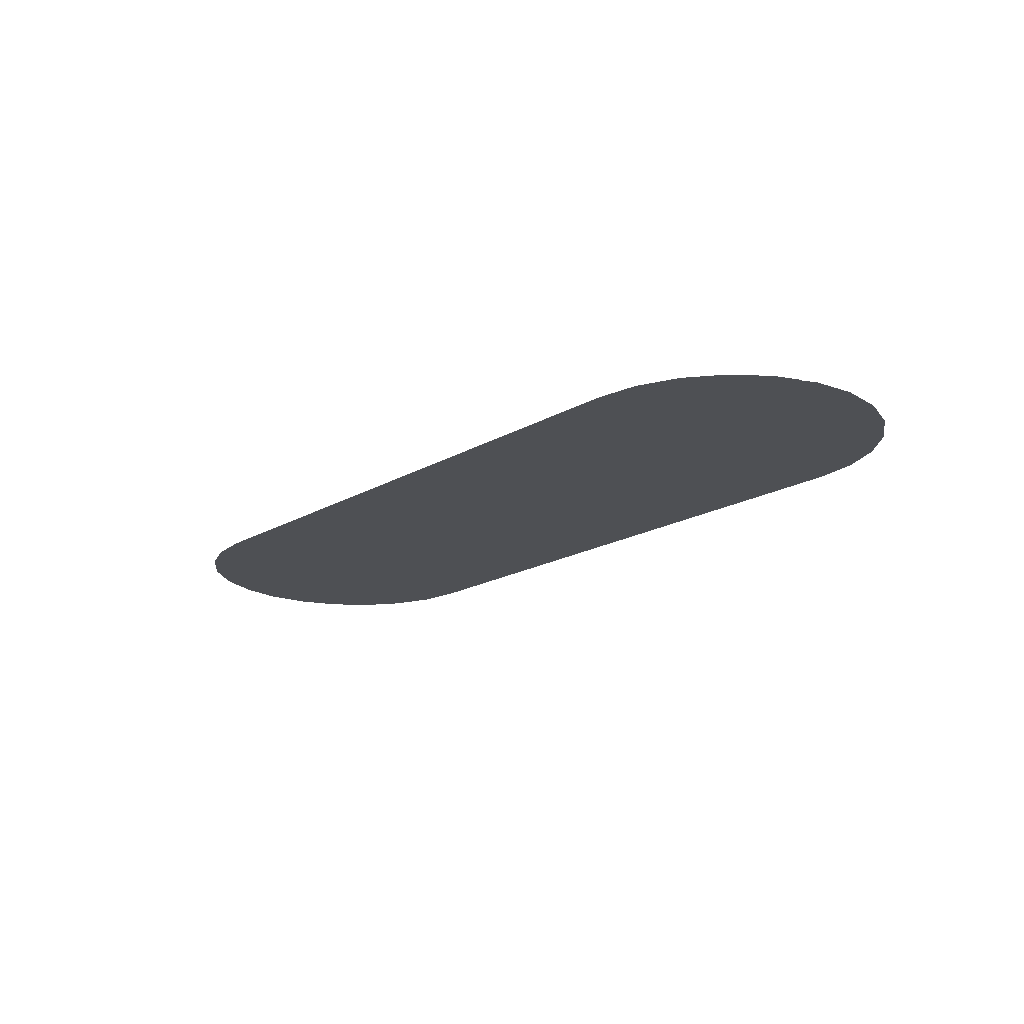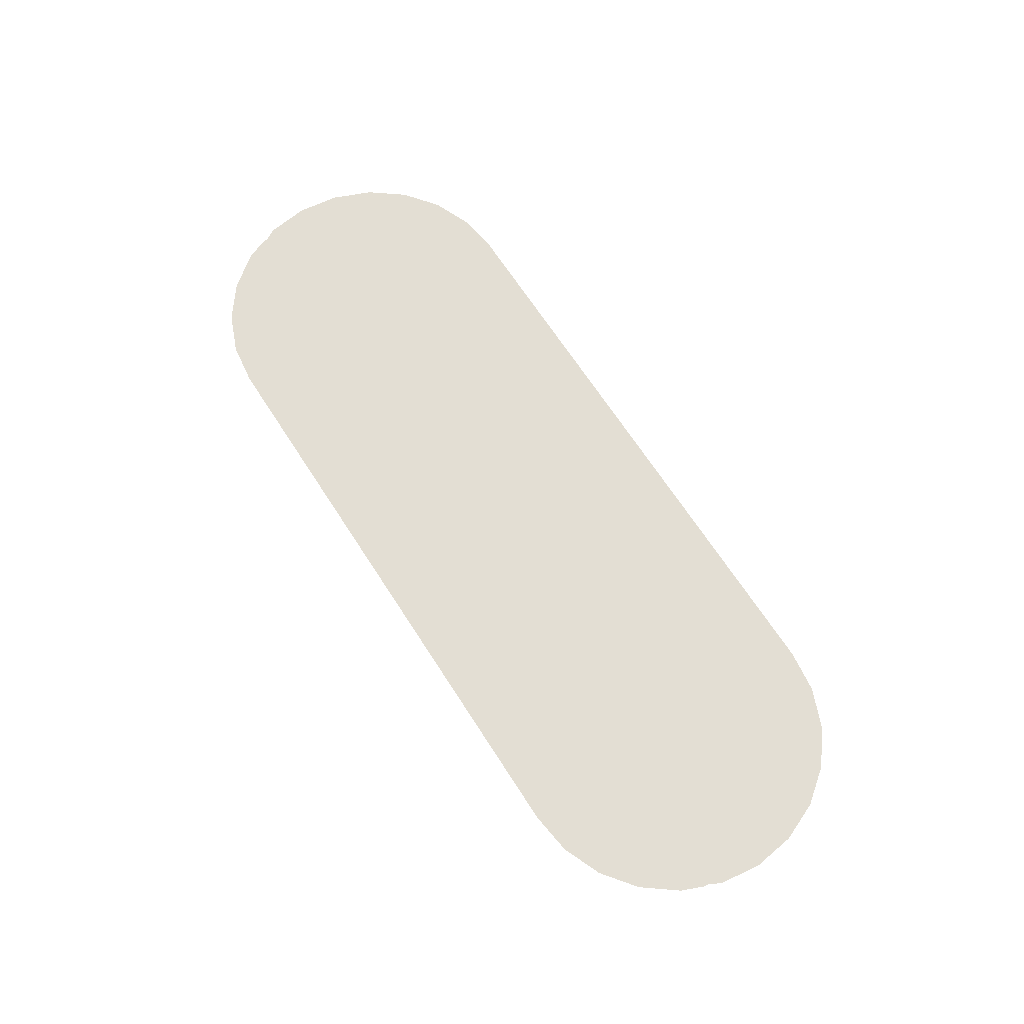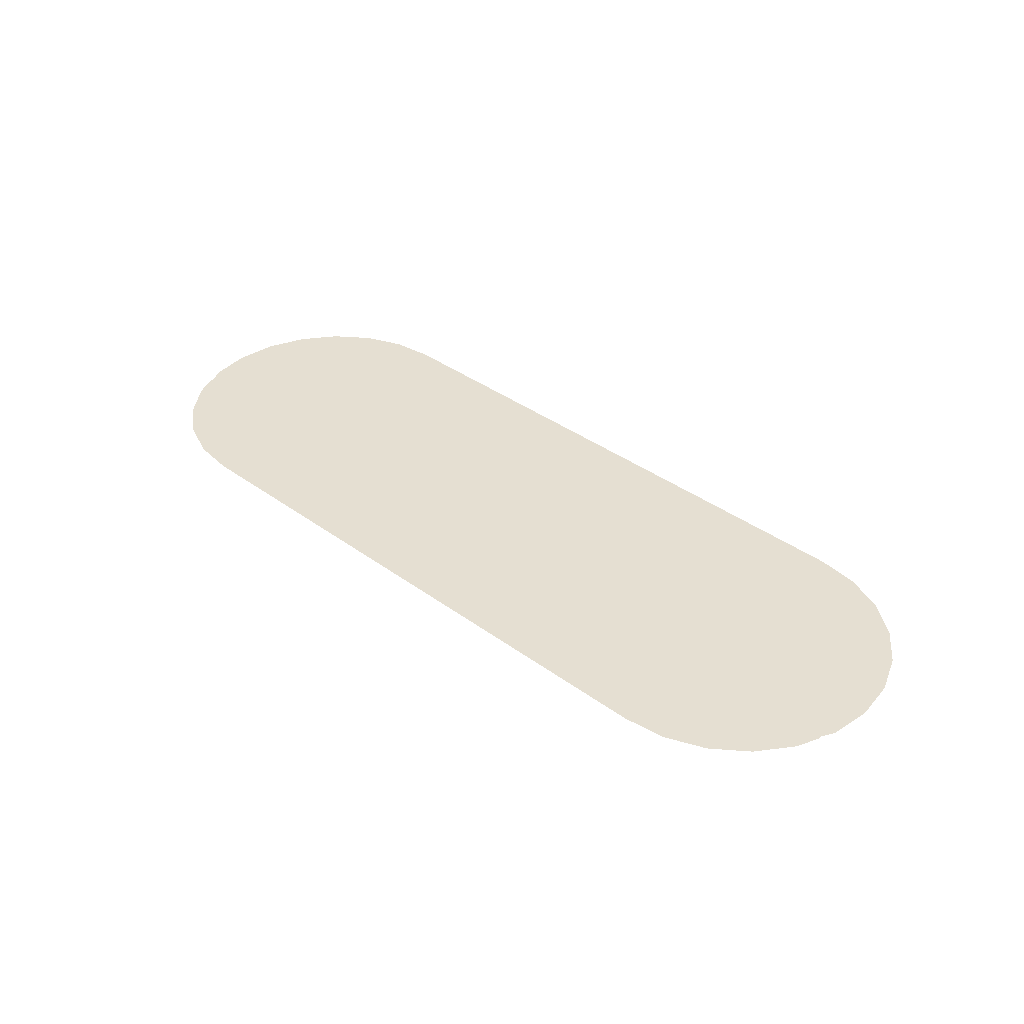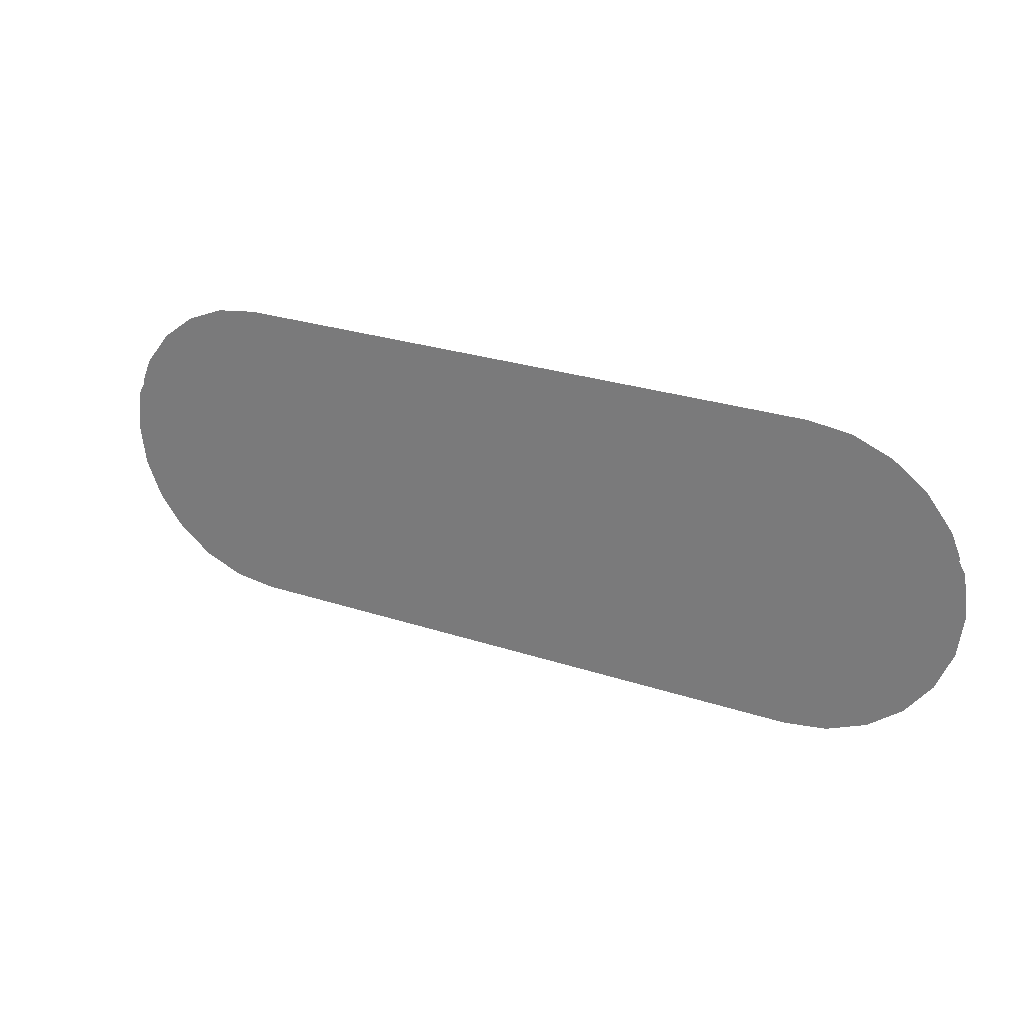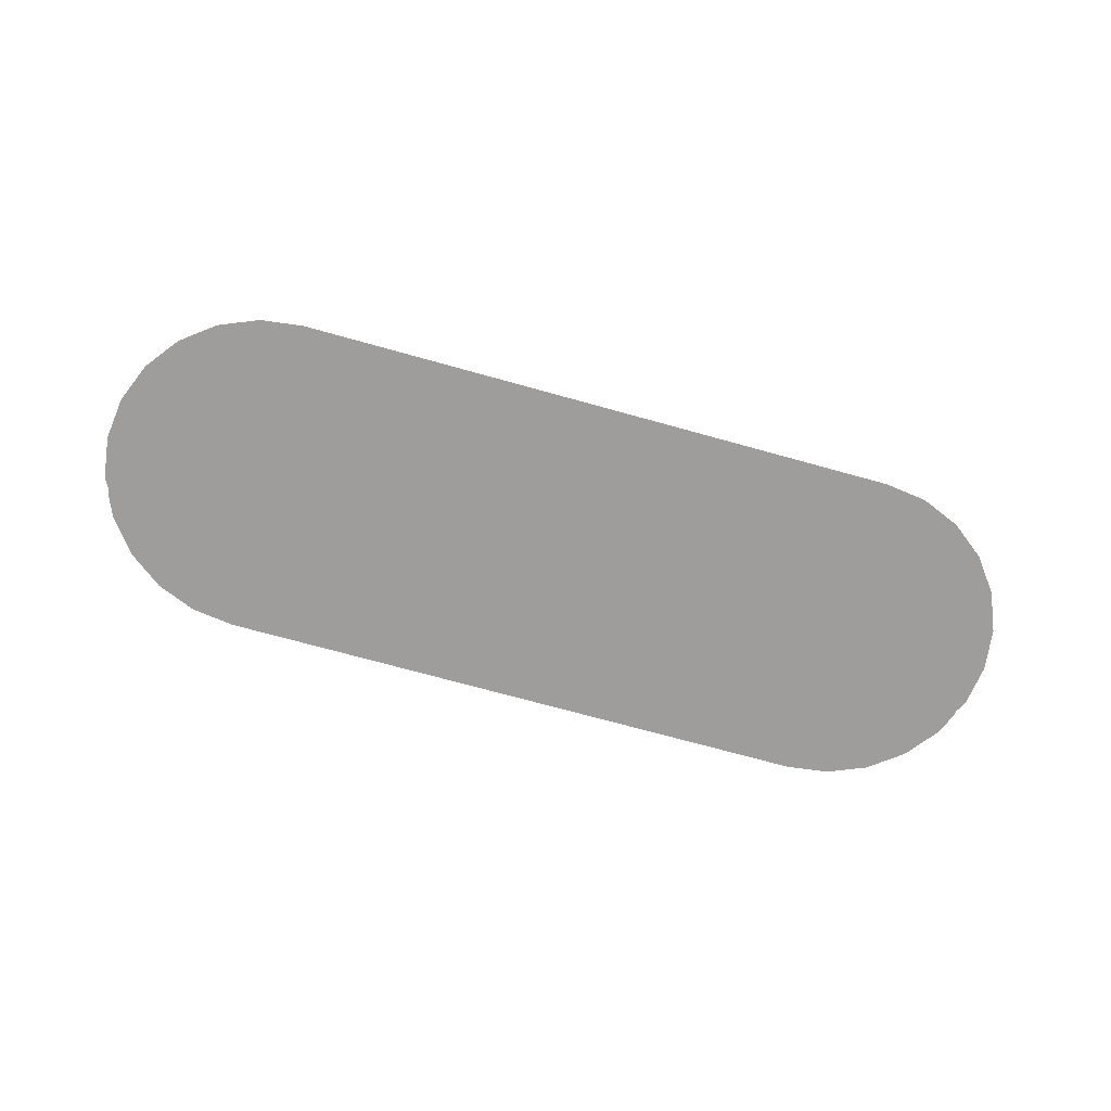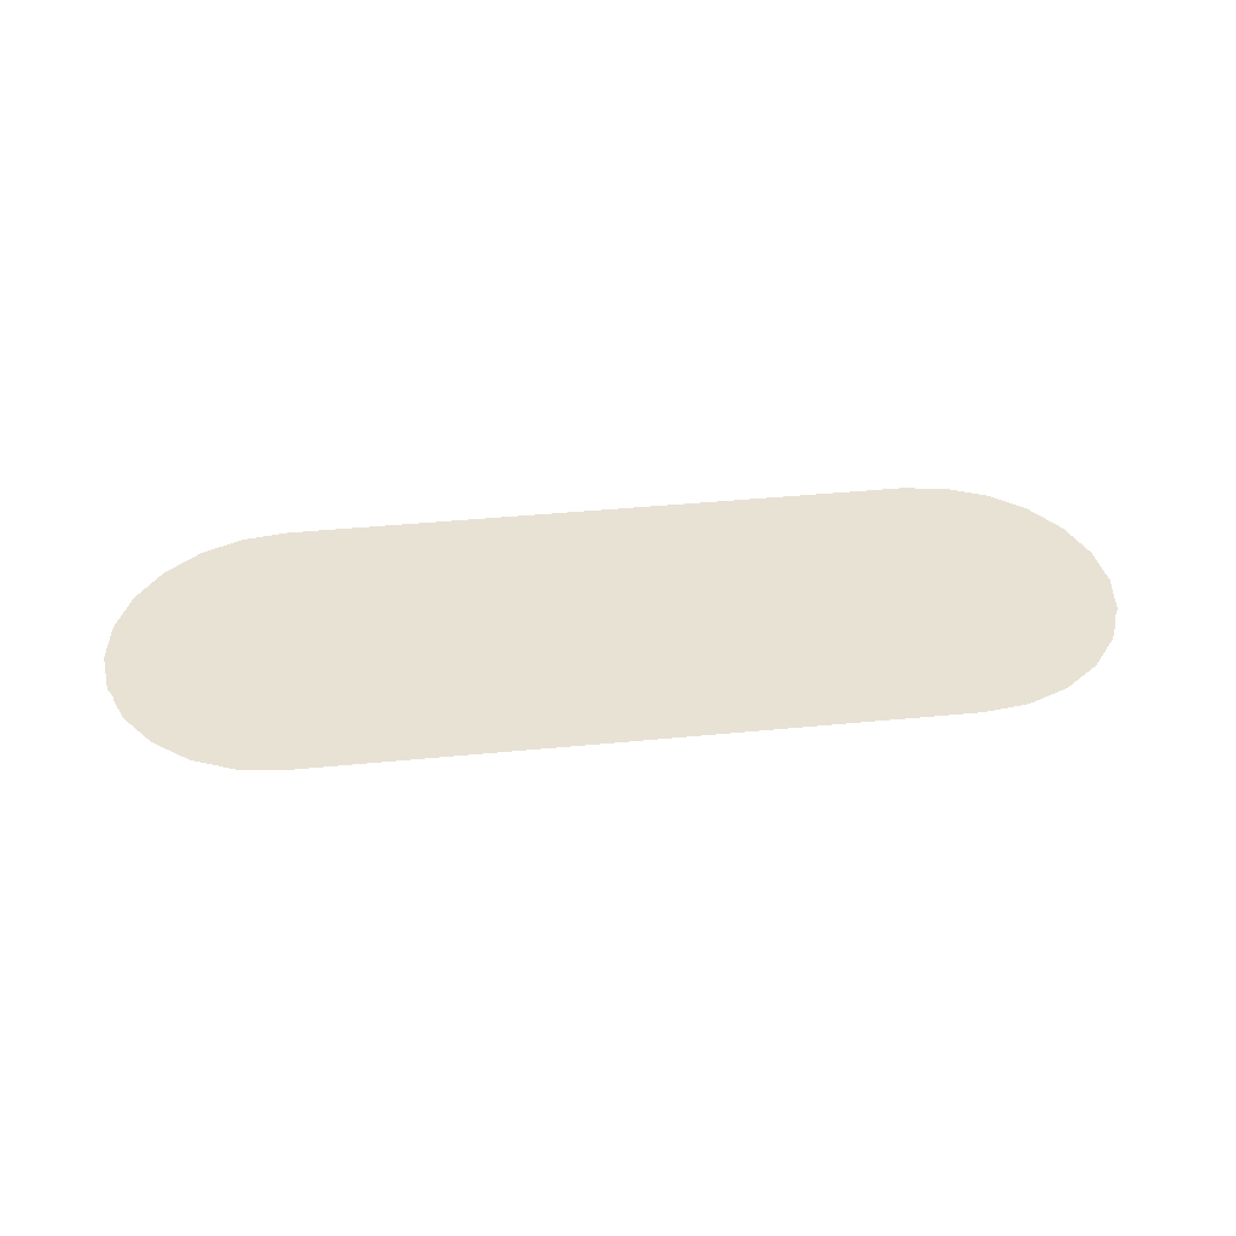
<metadata>
{"format":"obj","ext":"obj","renderer":"f3d","projection":"perspective","resolution":1024,"background":"white","views":[{"elev":-18.5,"azim":-131.9,"up":"+Z"},{"elev":67.3,"azim":-122.8,"up":"+Z"},{"elev":37.5,"azim":-136.9,"up":"+Z"},{"elev":26.9,"azim":27.1,"up":"+Y"},{"elev":-70.6,"azim":-15.6,"up":"+Z"},{"elev":40.6,"azim":173.2,"up":"+Z"}]}
</metadata>
<code>
o mesh1/mesh1-geometry/material_6/component_4#mesh1-geometry
v 0.1136 0.08816 0.7731
v 0.1123 0.08764 0.7731
v 0.09061 0.08764 0.7731
v 0.1146 0.08898 0.7731
v 0.1136 0.08816 0.7731
v 0.08937 0.08816 0.7731
v 0.111 0.08747 0.7731
v 0.09195 0.08747 0.7731
v 0.1123 0.08764 0.7731
v 0.09061 0.08764 0.7731
v 0.1123 0.08764 0.7731
v 0.09195 0.08747 0.7731
v 0.1148 0.08919 0.7731
v 0.1146 0.08898 0.7731
v 0.08831 0.08898 0.7731
v 0.1155 0.09004 0.7731
v 0.1148 0.08919 0.7731
v 0.08815 0.08919 0.7731
v 0.1158 0.09078 0.7731
v 0.1155 0.09004 0.7731
v 0.08749 0.09004 0.7731
v 0.116 0.09128 0.7731
v 0.1158 0.09078 0.7731
v 0.08718 0.09078 0.7731
v 0.1161 0.09262 0.7731
v 0.116 0.09128 0.7731
v 0.08697 0.09128 0.7731
v 0.116 0.09395 0.7731
v 0.1161 0.09262 0.7731
v 0.0868 0.09262 0.7731
v 0.1158 0.09433 0.7731
v 0.116 0.09395 0.7731
v 0.08697 0.09395 0.7731
v 0.1158 0.09446 0.7731
v 0.1158 0.09433 0.7731
v 0.08718 0.09433 0.7731
v 0.1155 0.09519 0.7731
v 0.1158 0.09446 0.7731
v 0.08718 0.09446 0.7731
v 0.1136 0.09708 0.7731
v 0.1146 0.09626 0.7731
v 0.08831 0.09626 0.7731
v 0.1123 0.09759 0.7731
v 0.1136 0.09708 0.7731
v 0.08937 0.09708 0.7731
v 0.08937 0.08816 0.7731
v 0.1136 0.08816 0.7731
v 0.09061 0.08764 0.7731
v 0.08831 0.08898 0.7731
v 0.1146 0.08898 0.7731
v 0.08937 0.08816 0.7731
v 0.08815 0.08919 0.7731
v 0.1148 0.08919 0.7731
v 0.08831 0.08898 0.7731
v 0.08749 0.09004 0.7731
v 0.1155 0.09004 0.7731
v 0.08815 0.08919 0.7731
v 0.08718 0.09078 0.7731
v 0.1158 0.09078 0.7731
v 0.08749 0.09004 0.7731
v 0.08697 0.09128 0.7731
v 0.116 0.09128 0.7731
v 0.08718 0.09078 0.7731
v 0.0868 0.09262 0.7731
v 0.1161 0.09262 0.7731
v 0.08697 0.09128 0.7731
v 0.08697 0.09395 0.7731
v 0.116 0.09395 0.7731
v 0.0868 0.09262 0.7731
v 0.08718 0.09433 0.7731
v 0.1158 0.09433 0.7731
v 0.08697 0.09395 0.7731
v 0.08718 0.09446 0.7731
v 0.1158 0.09446 0.7731
v 0.08718 0.09433 0.7731
v 0.08749 0.09519 0.7731
v 0.1155 0.09519 0.7731
v 0.08718 0.09446 0.7731
v 0.1148 0.09605 0.7731
v 0.1155 0.09519 0.7731
v 0.08749 0.09519 0.7731
v 0.08815 0.09605 0.7731
v 0.1148 0.09605 0.7731
v 0.08749 0.09519 0.7731
v 0.1146 0.09626 0.7731
v 0.1148 0.09605 0.7731
v 0.08815 0.09605 0.7731
v 0.08831 0.09626 0.7731
v 0.1146 0.09626 0.7731
v 0.08815 0.09605 0.7731
v 0.08937 0.09708 0.7731
v 0.1136 0.09708 0.7731
v 0.08831 0.09626 0.7731
v 0.111 0.09777 0.7731
v 0.1123 0.09759 0.7731
v 0.09061 0.09759 0.7731
v 0.09061 0.09759 0.7731
v 0.1123 0.09759 0.7731
v 0.08937 0.09708 0.7731
v 0.09195 0.09777 0.7731
v 0.111 0.09777 0.7731
v 0.09061 0.09759 0.7731
v 0.08937 0.09708 0.7731
v 0.1136 0.09708 0.7731
v 0.1123 0.09759 0.7731
v 0.08937 0.08816 0.7731
v 0.1136 0.08816 0.7731
v 0.1146 0.08898 0.7731
v 0.08937 0.08816 0.7731
v 0.1146 0.08898 0.7731
v 0.08831 0.08898 0.7731
v 0.09061 0.08764 0.7731
v 0.1136 0.08816 0.7731
v 0.08937 0.08816 0.7731
v 0.1123 0.08764 0.7731
v 0.09195 0.08747 0.7731
v 0.111 0.08747 0.7731
v 0.09061 0.08764 0.7731
v 0.1123 0.08764 0.7731
v 0.1136 0.08816 0.7731
v 0.08749 0.09004 0.7731
v 0.1158 0.09078 0.7731
v 0.08718 0.09078 0.7731
v 0.08718 0.09078 0.7731
v 0.1158 0.09078 0.7731
v 0.116 0.09128 0.7731
v 0.08718 0.09078 0.7731
v 0.116 0.09128 0.7731
v 0.08697 0.09128 0.7731
v 0.08697 0.09128 0.7731
v 0.116 0.09128 0.7731
v 0.1161 0.09262 0.7731
v 0.08697 0.09128 0.7731
v 0.1161 0.09262 0.7731
v 0.0868 0.09262 0.7731
v 0.0868 0.09262 0.7731
v 0.1161 0.09262 0.7731
v 0.116 0.09395 0.7731
v 0.0868 0.09262 0.7731
v 0.116 0.09395 0.7731
v 0.08697 0.09395 0.7731
v 0.08697 0.09395 0.7731
v 0.116 0.09395 0.7731
v 0.1158 0.09433 0.7731
v 0.08697 0.09395 0.7731
v 0.1158 0.09433 0.7731
v 0.08718 0.09433 0.7731
v 0.08718 0.09433 0.7731
v 0.1158 0.09433 0.7731
v 0.1158 0.09446 0.7731
v 0.08718 0.09433 0.7731
v 0.1158 0.09446 0.7731
v 0.08718 0.09446 0.7731
v 0.08718 0.09446 0.7731
v 0.1158 0.09446 0.7731
v 0.1155 0.09519 0.7731
v 0.08718 0.09446 0.7731
v 0.1155 0.09519 0.7731
v 0.08749 0.09519 0.7731
v 0.08749 0.09519 0.7731
v 0.1155 0.09519 0.7731
v 0.1148 0.09605 0.7731
v 0.08749 0.09519 0.7731
v 0.1148 0.09605 0.7731
v 0.08815 0.09605 0.7731
v 0.08815 0.09605 0.7731
v 0.1148 0.09605 0.7731
v 0.1146 0.09626 0.7731
v 0.08815 0.09605 0.7731
v 0.1146 0.09626 0.7731
v 0.08831 0.09626 0.7731
v 0.08831 0.09626 0.7731
v 0.1146 0.09626 0.7731
v 0.1136 0.09708 0.7731
v 0.08937 0.09708 0.7731
v 0.1123 0.09759 0.7731
v 0.09061 0.09759 0.7731
v 0.09061 0.09759 0.7731
v 0.1123 0.09759 0.7731
v 0.111 0.09777 0.7731
v 0.08831 0.09626 0.7731
v 0.1136 0.09708 0.7731
v 0.08937 0.09708 0.7731
v 0.08831 0.08898 0.7731
v 0.1146 0.08898 0.7731
v 0.1148 0.08919 0.7731
v 0.08815 0.08919 0.7731
v 0.1148 0.08919 0.7731
v 0.1155 0.09004 0.7731
v 0.08749 0.09004 0.7731
v 0.1155 0.09004 0.7731
v 0.1158 0.09078 0.7731
v 0.08831 0.08898 0.7731
v 0.1148 0.08919 0.7731
v 0.08815 0.08919 0.7731
v 0.08815 0.08919 0.7731
v 0.1155 0.09004 0.7731
v 0.08749 0.09004 0.7731
v 0.09195 0.08747 0.7731
v 0.1123 0.08764 0.7731
v 0.09061 0.08764 0.7731
v 0.09061 0.09759 0.7731
v 0.111 0.09777 0.7731
v 0.09195 0.09777 0.7731
f 1 2 3
f 4 5 6
f 7 8 9
f 10 11 12
f 13 14 15
f 16 17 18
f 19 20 21
f 22 23 24
f 25 26 27
f 28 29 30
f 31 32 33
f 34 35 36
f 37 38 39
f 40 41 42
f 43 44 45
f 46 47 48
f 49 50 51
f 52 53 54
f 55 56 57
f 58 59 60
f 61 62 63
f 64 65 66
f 67 68 69
f 70 71 72
f 73 74 75
f 76 77 78
f 79 80 81
f 82 83 84
f 85 86 87
f 88 89 90
f 91 92 93
f 94 95 96
f 97 98 99
f 100 101 102
f 103 104 105
f 106 107 108
f 109 110 111
f 112 113 114
f 115 116 117
f 118 119 120
f 121 122 123
f 124 125 126
f 127 128 129
f 130 131 132
f 133 134 135
f 136 137 138
f 139 140 141
f 142 143 144
f 145 146 147
f 148 149 150
f 151 152 153
f 154 155 156
f 157 158 159
f 160 161 162
f 163 164 165
f 166 167 168
f 169 170 171
f 172 173 174
f 175 176 177
f 178 179 180
f 181 182 183
f 184 185 186
f 187 188 189
f 190 191 192
f 193 194 195
f 196 197 198
f 199 200 201
f 202 203 204

</code>
